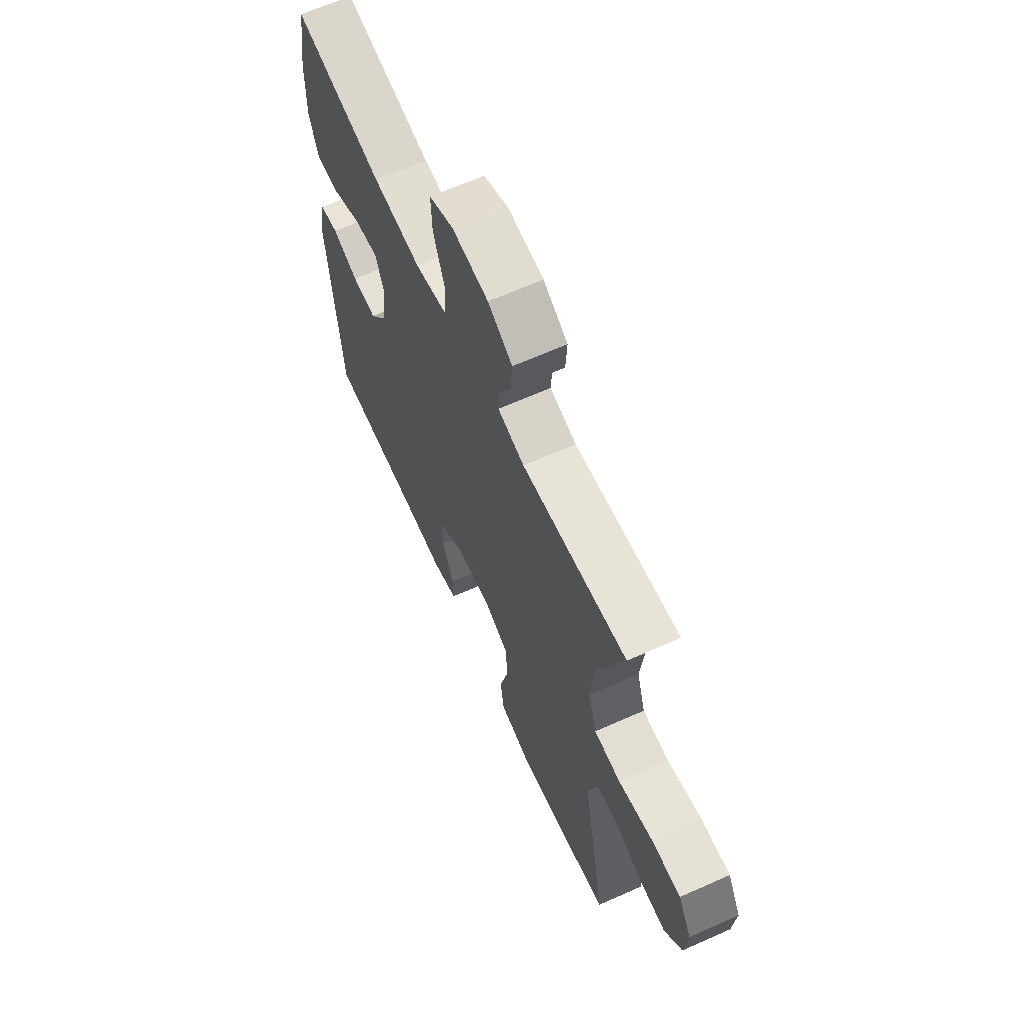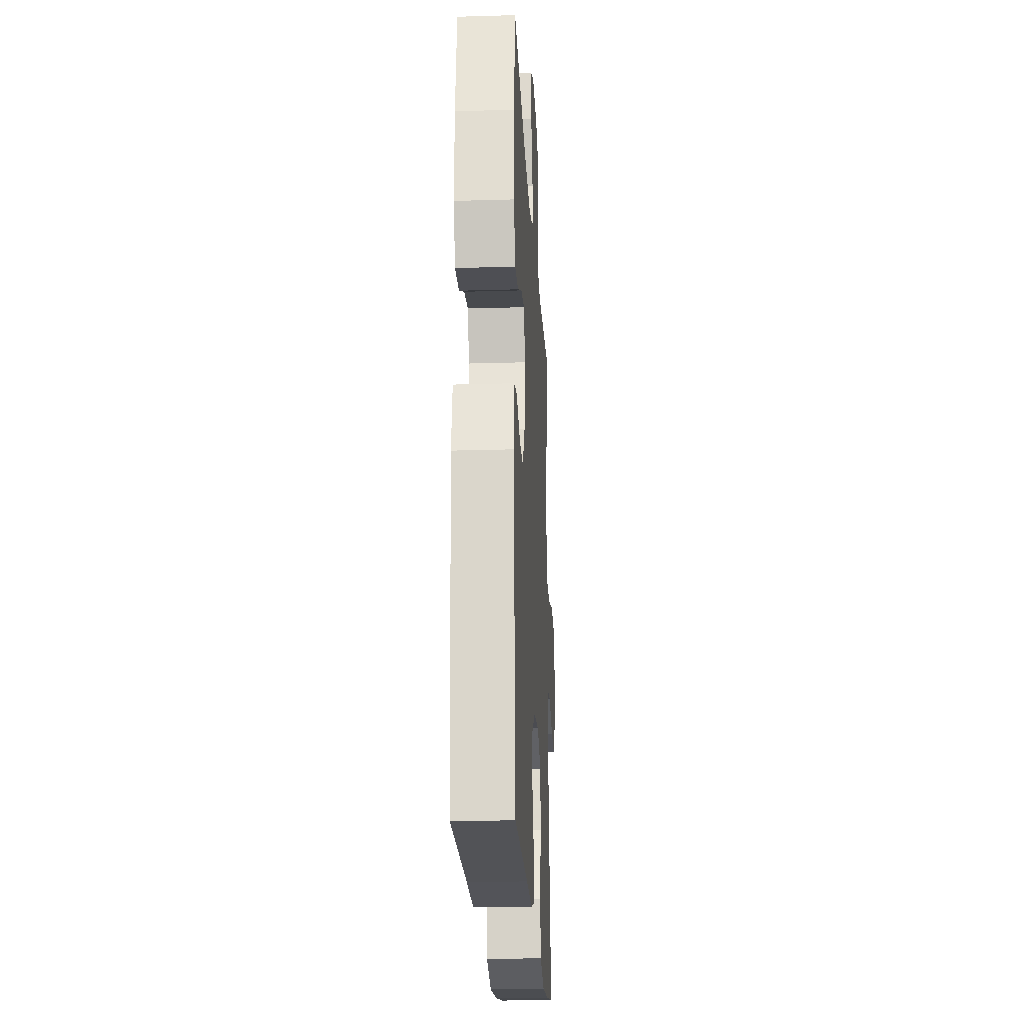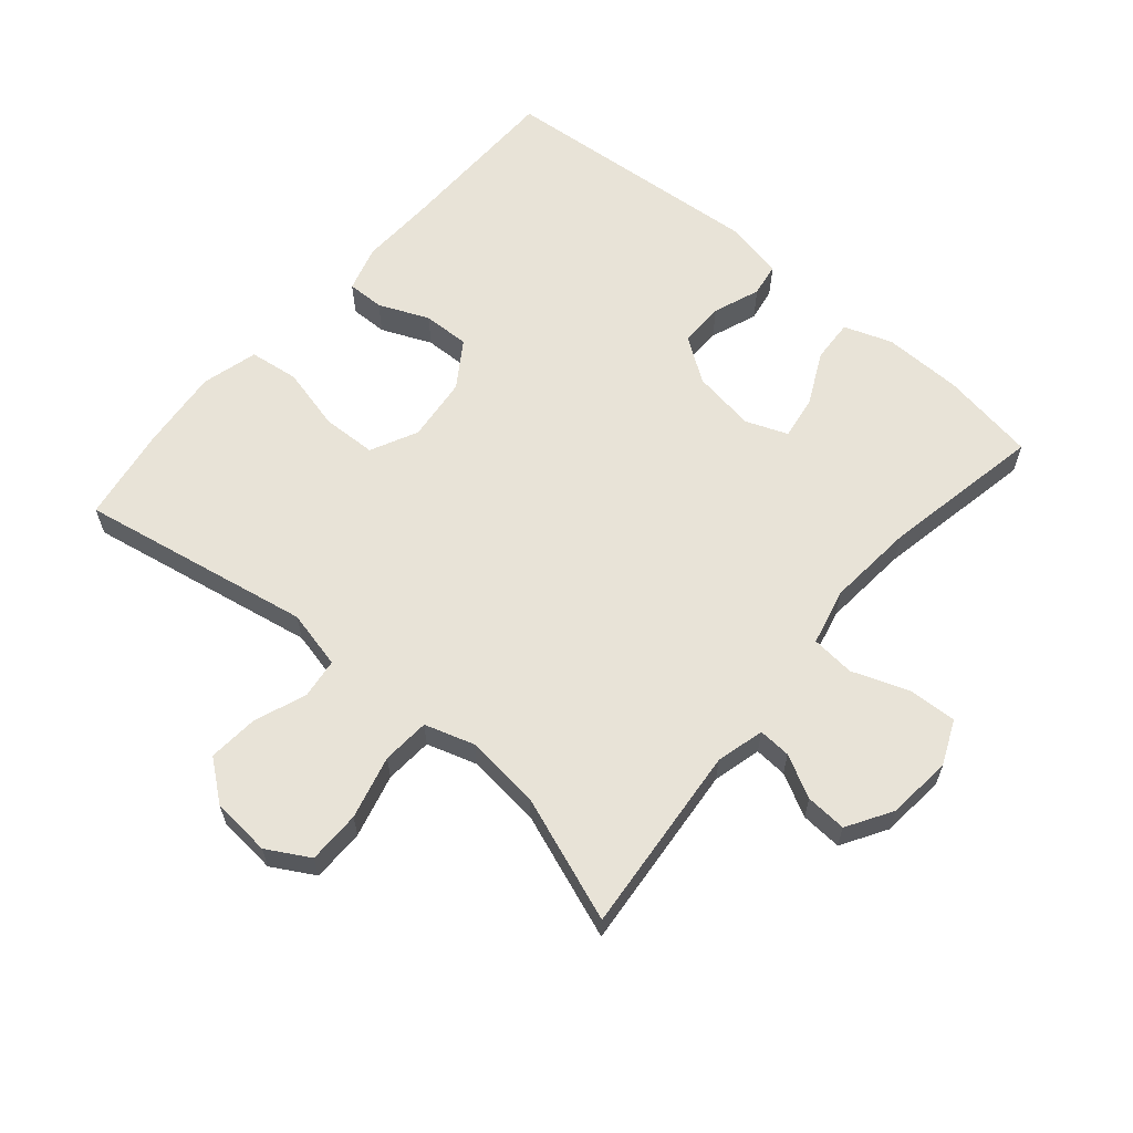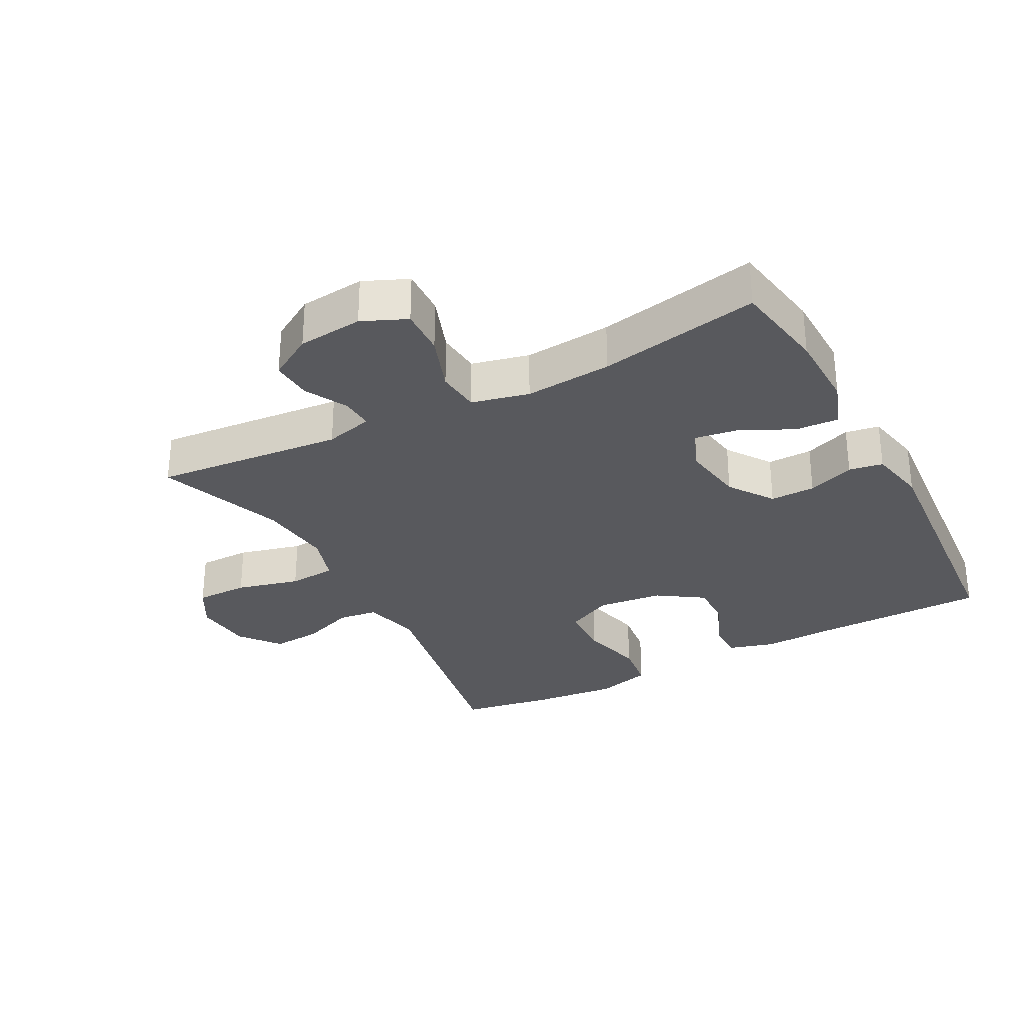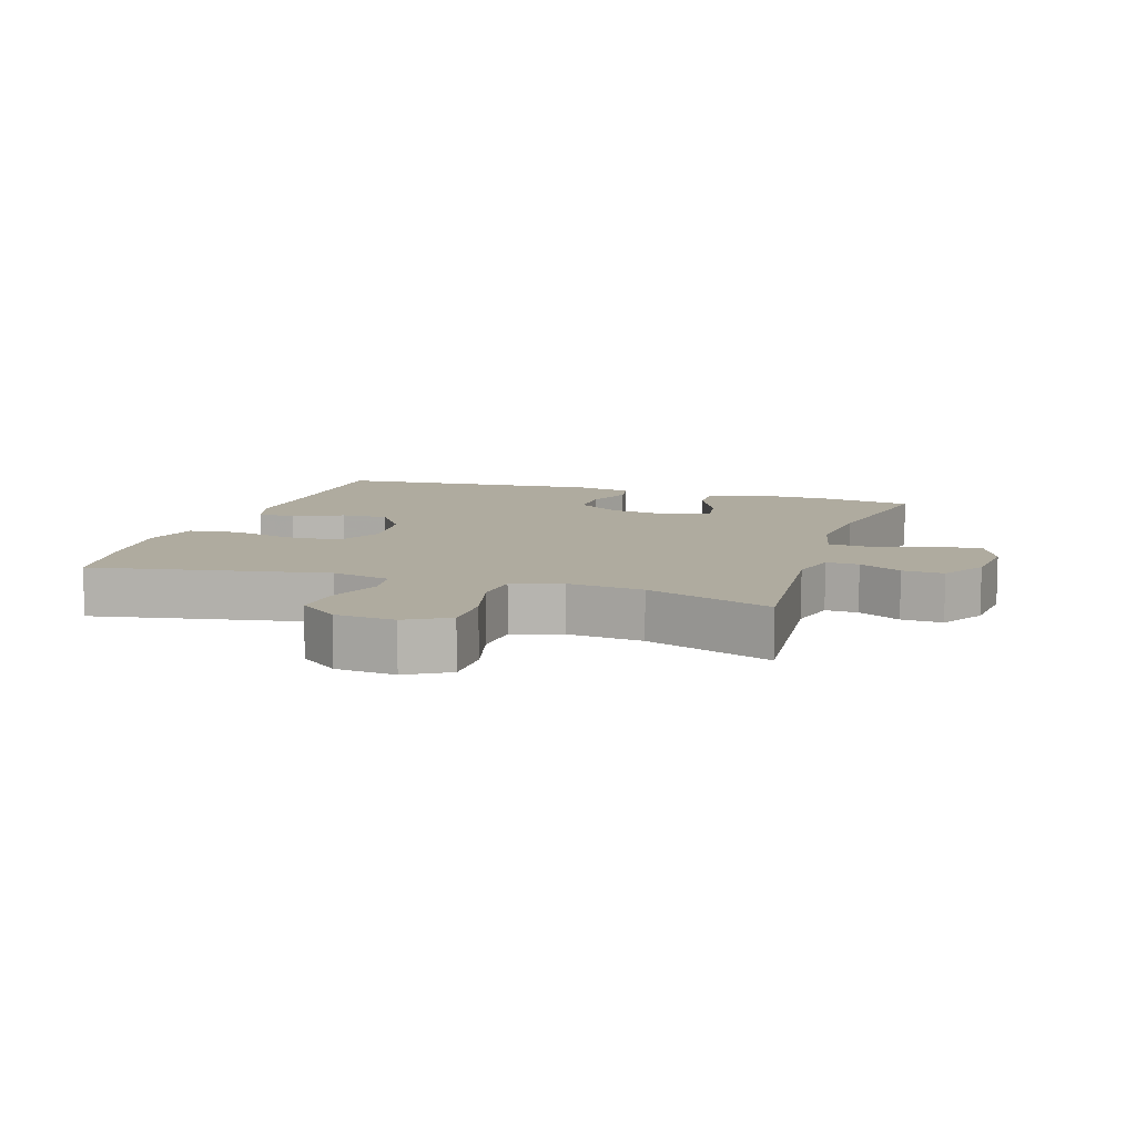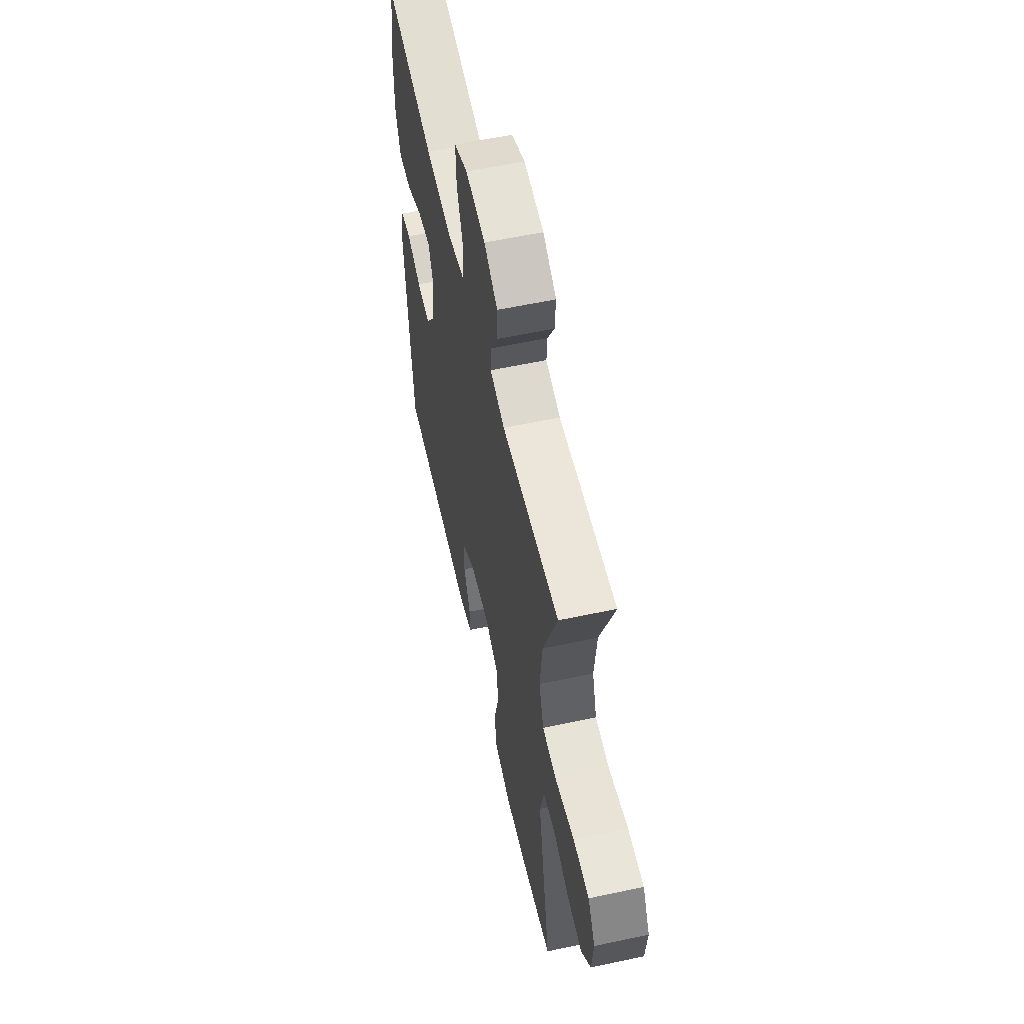
<metadata>
{"format":"obj","ext":"obj","renderer":"f3d","projection":"perspective","resolution":1024,"background":"white","views":[{"elev":64.9,"azim":-114.2,"up":"+Z"},{"elev":-21.8,"azim":93.0,"up":"+Z"},{"elev":61.8,"azim":-49.5,"up":"+Y"},{"elev":-30.1,"azim":28.1,"up":"+Y"},{"elev":9.6,"azim":-72.2,"up":"+Y"},{"elev":58.1,"azim":-102.5,"up":"+Z"}]}
</metadata>
<code>
v -0.5 0.07 0.5
v -0.209 0.07 0.473
v -0.135 0.07 0.492
v -0.138 0.07 0.542
v -0.172 0.07 0.607
v -0.176 0.07 0.67
v -0.108 0.07 0.711
v -0.008 0.07 0.721
v 0.06 0.07 0.691
v 0.057 0.07 0.618
v 0.025 0.07 0.53
v 0.031 0.07 0.463
v 0.119 0.07 0.442
v 0.253 0.07 0.453
v 0.5 0.07 0.5
v 0.524 0.07 0.354
v 0.526 0.07 0.233
v 0.5 0.07 0.159
v 0.434 0.07 0.163
v 0.352 0.07 0.203
v 0.286 0.07 0.213
v 0.261 0.07 0.149
v 0.276 0.07 0.052
v 0.323 0.07 -0.016
v 0.392 0.07 -0.015
v 0.464 0.07 0.012
v 0.516 0.07 0.003
v 0.534 0.07 -0.086
v 0.5 0.07 -0.5
v 0.236 0.07 -0.503
v 0.123 0.07 -0.507
v 0.052 0.07 -0.486
v 0.053 0.07 -0.429
v 0.086 0.07 -0.352
v 0.088 0.07 -0.28
v 0.018 0.07 -0.233
v -0.082 0.07 -0.222
v -0.154 0.07 -0.257
v -0.157 0.07 -0.34
v -0.133 0.07 -0.438
v -0.143 0.07 -0.514
v -0.229 0.07 -0.537
v -0.358 0.07 -0.524
v -0.5 0.07 -0.5
v -0.434 0.07 -0.143
v -0.455 0.07 -0.053
v -0.516 0.07 -0.045
v -0.597 0.07 -0.075
v -0.673 0.07 -0.081
v -0.721 0.07 -0.02
v -0.729 0.07 0.071
v -0.692 0.07 0.136
v -0.611 0.07 0.136
v -0.514 0.07 0.111
v -0.441 0.07 0.116
v -0.417 0.07 0.192
v -0.429 0.07 0.307
v -0.5 0 0.5
v -0.209 0 0.473
v -0.135 0 0.492
v -0.138 0 0.542
v -0.172 0 0.607
v -0.176 0 0.67
v -0.108 0 0.711
v -0.008 0 0.721
v 0.06 0 0.691
v 0.057 0 0.618
v 0.025 0 0.53
v 0.031 0 0.463
v 0.119 0 0.442
v 0.253 0 0.453
v 0.5 0 0.5
v 0.524 0 0.354
v 0.526 0 0.233
v 0.5 0 0.159
v 0.434 0 0.163
v 0.352 0 0.203
v 0.286 0 0.213
v 0.261 0 0.149
v 0.276 0 0.052
v 0.323 0 -0.016
v 0.392 0 -0.015
v 0.464 0 0.012
v 0.516 0 0.003
v 0.534 0 -0.086
v 0.5 0 -0.5
v 0.236 0 -0.503
v 0.123 0 -0.507
v 0.052 0 -0.486
v 0.053 0 -0.429
v 0.086 0 -0.352
v 0.088 0 -0.28
v 0.018 0 -0.233
v -0.082 0 -0.222
v -0.154 0 -0.257
v -0.157 0 -0.34
v -0.133 0 -0.438
v -0.143 0 -0.514
v -0.229 0 -0.537
v -0.358 0 -0.524
v -0.5 0 -0.5
v -0.434 0 -0.143
v -0.455 0 -0.053
v -0.516 0 -0.045
v -0.597 0 -0.075
v -0.673 0 -0.081
v -0.721 0 -0.02
v -0.729 0 0.071
v -0.692 0 0.136
v -0.611 0 0.136
v -0.514 0 0.111
v -0.441 0 0.116
v -0.417 0 0.192
v -0.429 0 0.307
f 51 52 53 54
f 51 54 55
f 50 51 55
f 47 48 49 50
f 47 50 55
f 46 47 55
f 45 46 55 56
f 43 44 45
f 42 43 45 56
f 39 40 41 42
f 38 39 42 56
f 31 32 33 34
f 30 31 34 35
f 29 30 35
f 28 29 35 36
f 25 26 27 28
f 24 25 28 36
f 17 18 19 20
f 17 20 21
f 14 15 16 17
f 13 14 17 21
f 12 13 21 22
f 8 9 10 11
f 8 11 12
f 7 8 12
f 4 5 6 7
f 3 4 7 12
f 2 3 12 22
f 57 1 2 22
f 37 38 56 57
f 23 24 36 37
f 22 23 37 57
f 111 110 109 108
f 112 111 108
f 112 108 107
f 107 106 105 104
f 112 107 104
f 112 104 103
f 113 112 103 102
f 102 101 100
f 113 102 100 99
f 99 98 97 96
f 113 99 96 95
f 91 90 89 88
f 92 91 88 87
f 92 87 86
f 93 92 86 85
f 85 84 83 82
f 93 85 82 81
f 77 76 75 74
f 78 77 74
f 74 73 72 71
f 78 74 71 70
f 79 78 70 69
f 68 67 66 65
f 69 68 65
f 69 65 64
f 64 63 62 61
f 69 64 61 60
f 79 69 60 59
f 79 59 58 114
f 114 113 95 94
f 94 93 81 80
f 114 94 80 79
f 1 58 59 2
f 2 59 60 3
f 3 60 61 4
f 4 61 62 5
f 5 62 63 6
f 6 63 64 7
f 7 64 65 8
f 8 65 66 9
f 9 66 67 10
f 10 67 68 11
f 11 68 69 12
f 12 69 70 13
f 13 70 71 14
f 14 71 72 15
f 15 72 73 16
f 16 73 74 17
f 17 74 75 18
f 18 75 76 19
f 19 76 77 20
f 20 77 78 21
f 21 78 79 22
f 22 79 80 23
f 23 80 81 24
f 24 81 82 25
f 25 82 83 26
f 26 83 84 27
f 27 84 85 28
f 28 85 86 29
f 29 86 87 30
f 30 87 88 31
f 31 88 89 32
f 32 89 90 33
f 33 90 91 34
f 34 91 92 35
f 35 92 93 36
f 36 93 94 37
f 37 94 95 38
f 38 95 96 39
f 39 96 97 40
f 40 97 98 41
f 41 98 99 42
f 42 99 100 43
f 43 100 101 44
f 44 101 102 45
f 45 102 103 46
f 46 103 104 47
f 47 104 105 48
f 48 105 106 49
f 49 106 107 50
f 50 107 108 51
f 51 108 109 52
f 52 109 110 53
f 53 110 111 54
f 54 111 112 55
f 55 112 113 56
f 56 113 114 57
f 57 114 58 1

</code>
